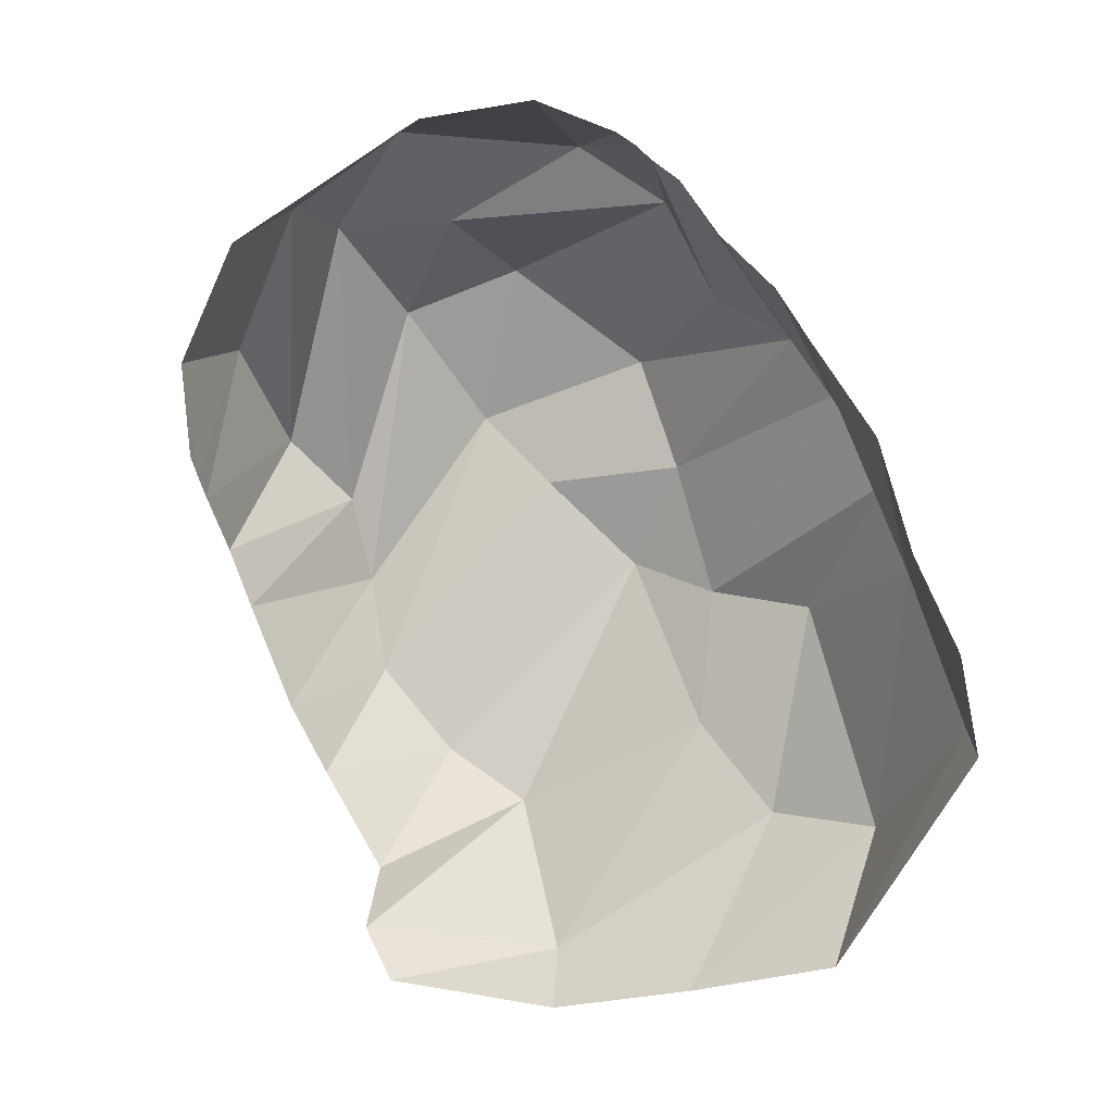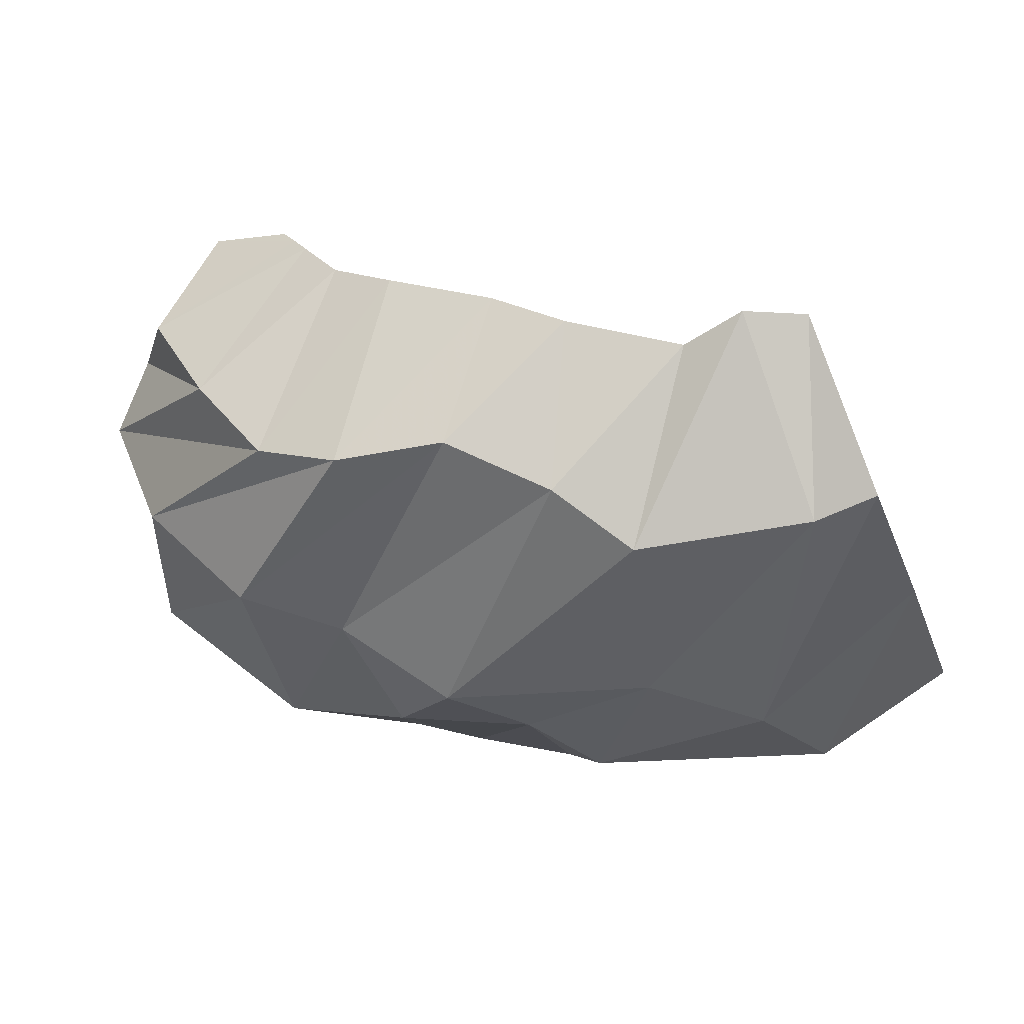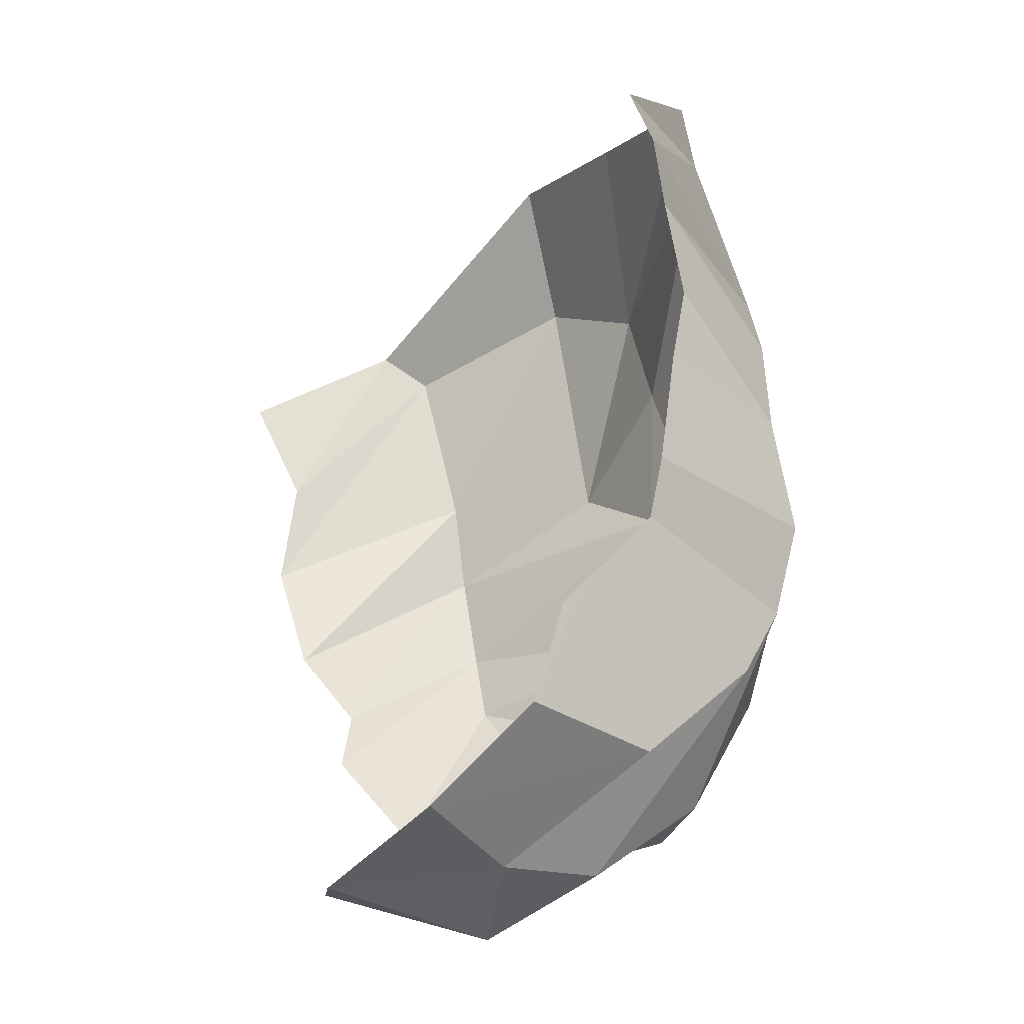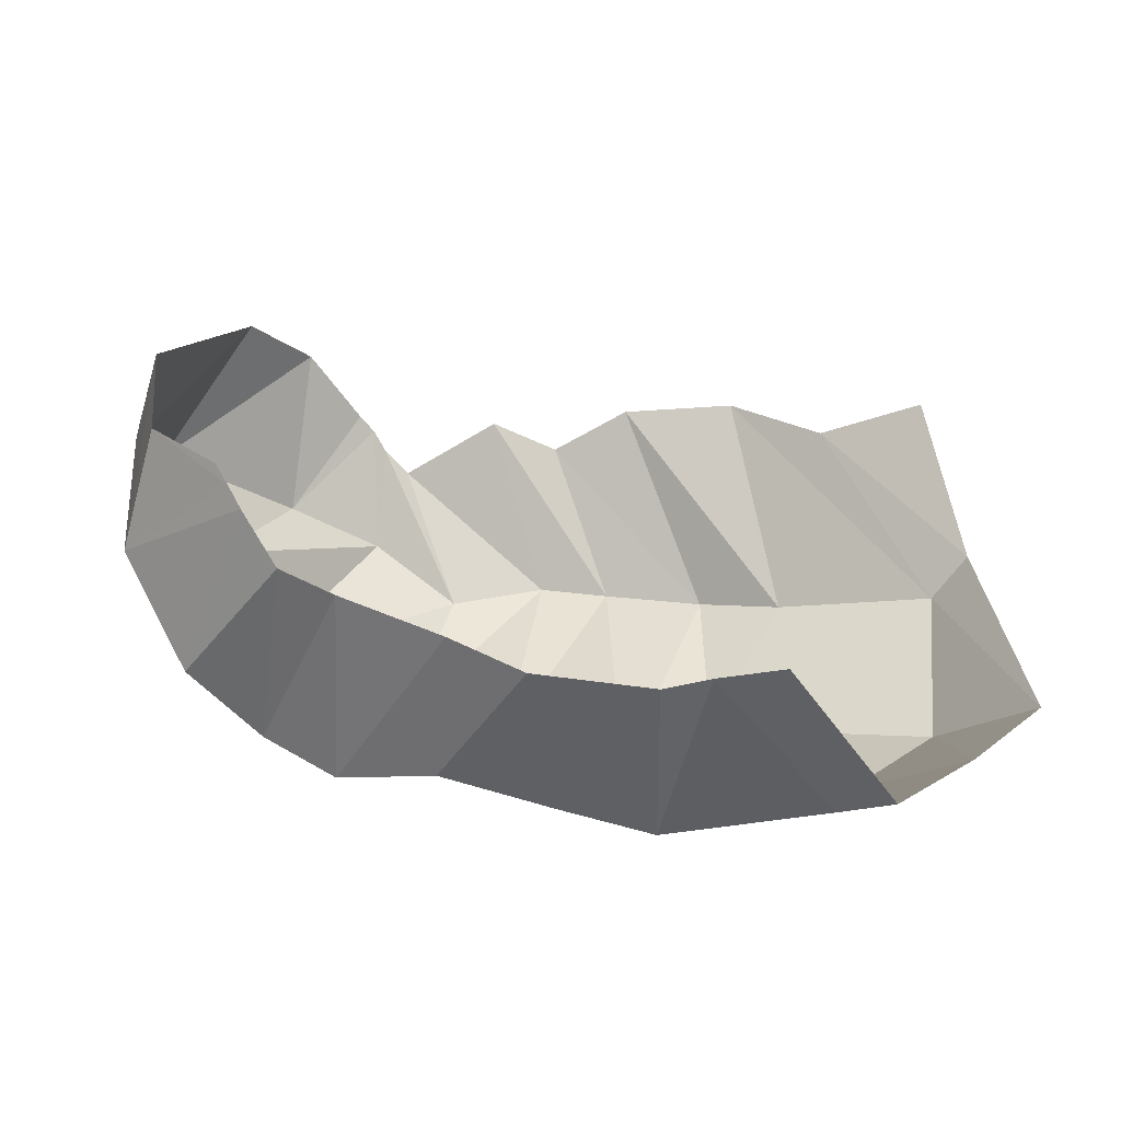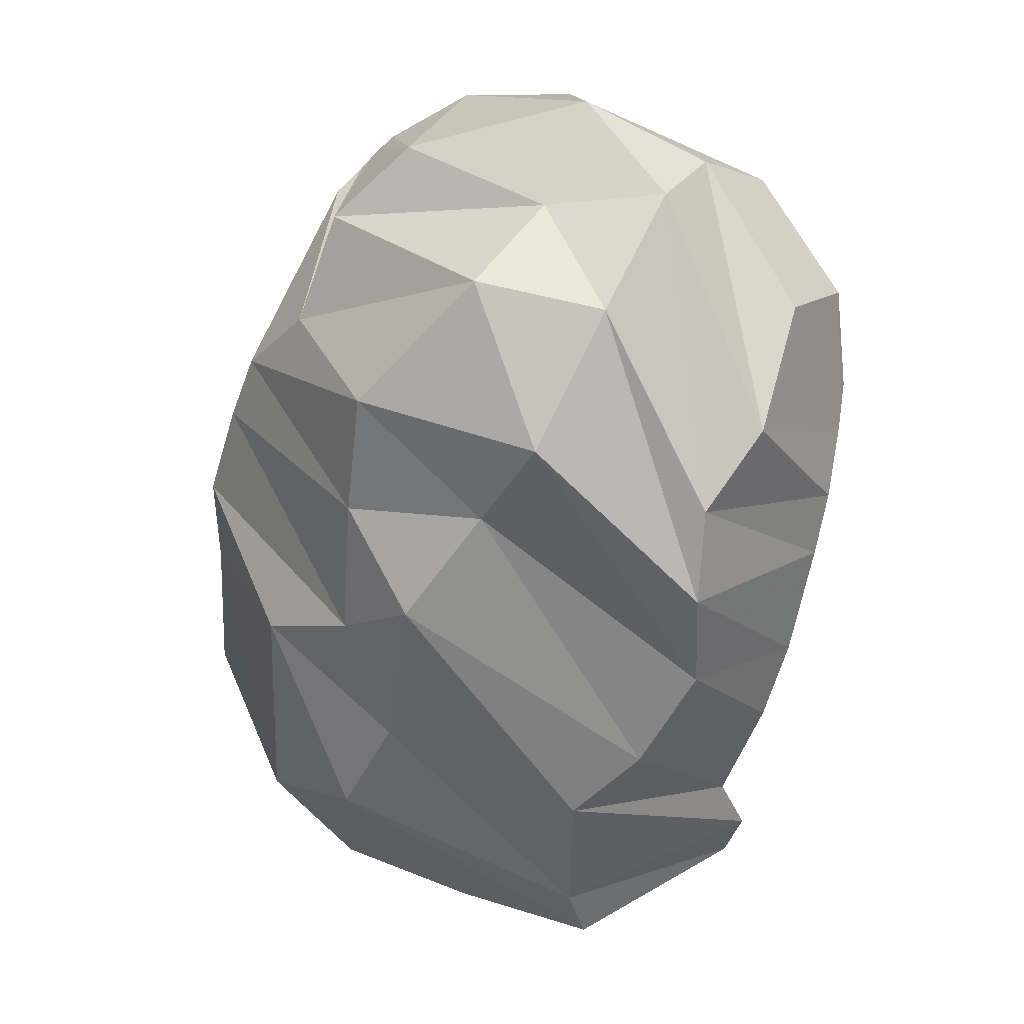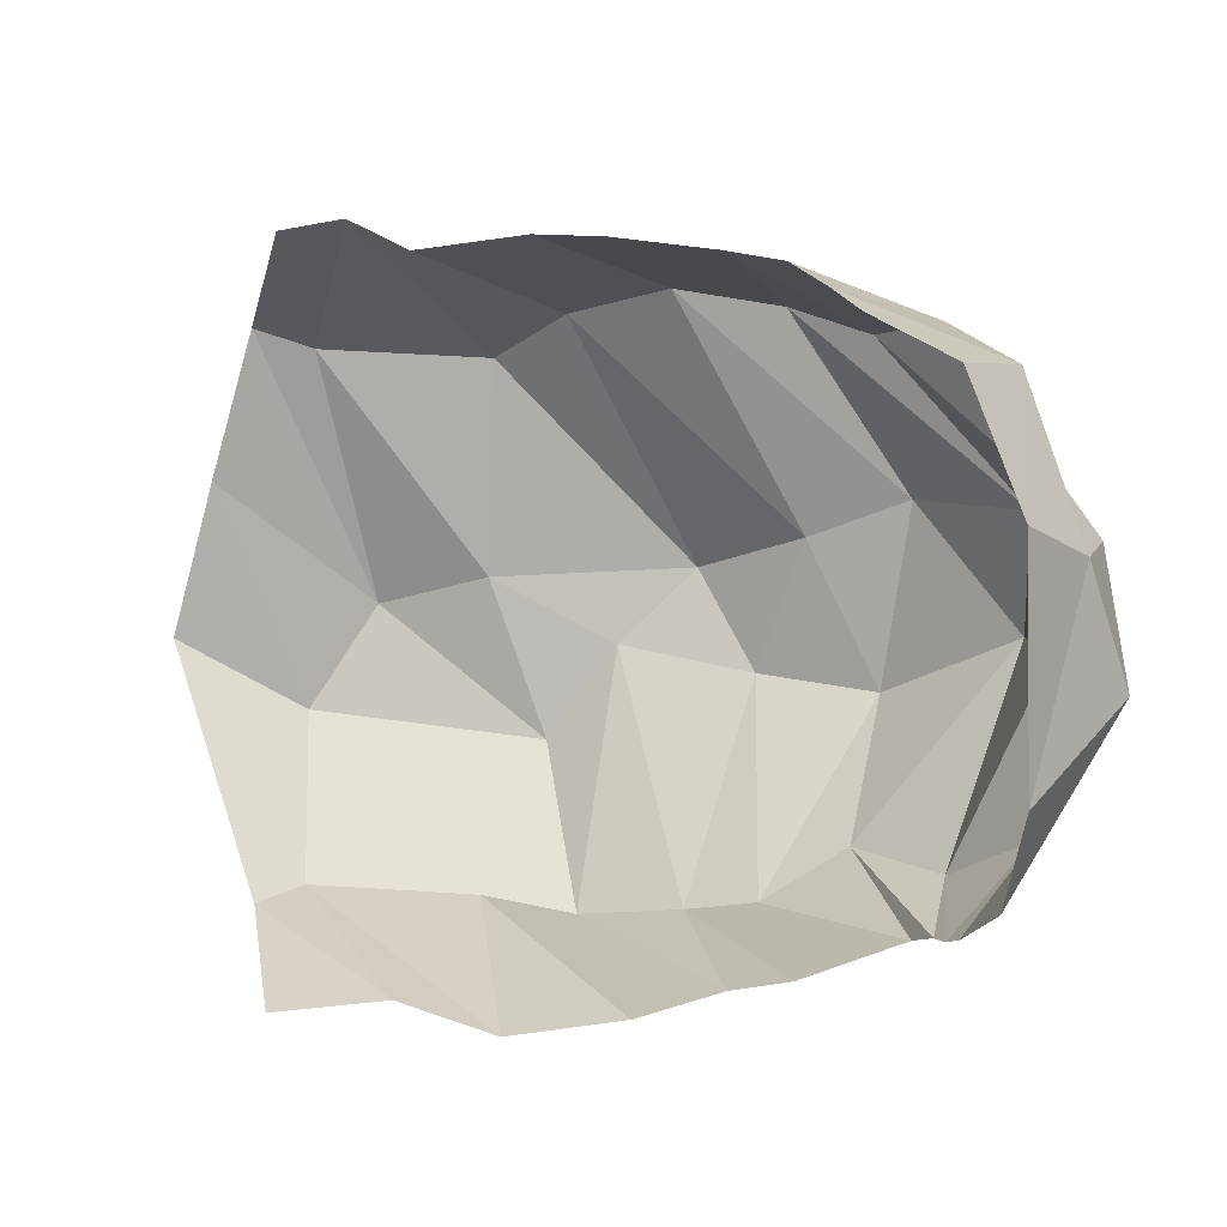
<metadata>
{"format":"obj","ext":"obj","renderer":"f3d","projection":"perspective","resolution":1024,"background":"white","views":[{"elev":62.0,"azim":-105.6,"up":"+Z"},{"elev":-68.0,"azim":-174.1,"up":"+Z"},{"elev":71.0,"azim":73.0,"up":"+Y"},{"elev":-19.2,"azim":-158.0,"up":"+Z"},{"elev":-42.0,"azim":86.4,"up":"+Z"},{"elev":38.7,"azim":1.4,"up":"+Y"}]}
</metadata>
<code>
v 153.4 27.47 180.8
v 182.4 27.86 176.5
v 208.2 29.21 188.5
v 237.9 35.84 188.6
v 259.5 36.5 179.8
v 274.4 46.87 186.3
v 301.1 48.2 174.3
v 305.3 54.5 179.6
v 307.3 58.36 184.6
v 309.7 62.56 188
v 144.5 19.42 137.4
v 155.8 16.74 127.6
v 199.5 16.84 130.3
v 223.5 15.07 134.7
v 249.7 21.2 138.5
v 267.7 26.54 141
v 289.4 40.16 135.3
v 310.3 48.26 152.9
v 328.3 66.99 160.6
v 316 82.19 199.8
v 120.1 57.81 81.92
v 152.9 35.78 83.15
v 214.5 34.45 91.87
v 232.2 55.26 78.59
v 267 55.42 89.3
v 297.5 57.08 98.01
v 329.3 84.52 109.3
v 331.5 101.7 136.4
v 344.3 111.9 162.6
v 319.5 110.4 197.9
v 130.1 92.01 61.43
v 170.4 56.89 65.59
v 199.3 68.24 68.27
v 252.2 71.28 66.89
v 278.3 89.12 77.37
v 303.8 101 77.2
v 328.4 116.4 102.1
v 339.9 131.3 132.9
v 333.1 143.4 154.7
v 317.2 161.5 168
v 140.7 126.3 43.92
v 156.2 120.8 44.61
v 200.6 118.2 43.68
v 219.1 134.2 47.96
v 244.4 146.5 55.48
v 271.9 143.5 58.28
v 292.1 143.6 70.33
v 306.8 156.8 84.74
v 320.7 165.2 114.7
v 304.8 181.1 138.5
v 152.7 166.8 65.37
v 168.7 169.6 64.2
v 183.5 162.1 65.48
v 212 169.7 70.24
v 229.5 174.7 79.23
v 255.4 178.6 91.02
v 269.6 180.6 98.63
v 278.3 183.2 113.5
v 281.5 184 119.5
v 284.8 184.6 125.2
g foo
f 1 11 2
f 11 12 2
f 2 12 3
f 12 13 3
f 3 13 4
f 13 14 4
f 4 14 5
f 14 15 5
f 5 15 6
f 15 16 6
f 6 16 7
f 16 17 7
f 7 17 8
f 17 18 8
f 8 18 9
f 18 19 9
f 9 19 10
f 19 20 10
f 11 21 12
f 21 22 12
f 12 22 13
f 22 23 13
f 13 23 14
f 23 24 14
f 14 24 15
f 24 25 15
f 15 25 16
f 25 26 16
f 16 26 17
f 26 27 17
f 17 27 18
f 27 28 18
f 18 28 19
f 28 29 19
f 19 29 20
f 29 30 20
f 21 31 22
f 31 32 22
f 22 32 23
f 32 33 23
f 23 33 24
f 33 34 24
f 24 34 25
f 34 35 25
f 25 35 26
f 35 36 26
f 26 36 27
f 36 37 27
f 27 37 28
f 37 38 28
f 28 38 29
f 38 39 29
f 29 39 30
f 39 40 30
f 31 41 32
f 41 42 32
f 32 42 33
f 42 43 33
f 33 43 34
f 43 44 34
f 34 44 35
f 44 45 35
f 35 45 36
f 45 46 36
f 36 46 37
f 46 47 37
f 37 47 38
f 47 48 38
f 38 48 39
f 48 49 39
f 39 49 40
f 49 50 40
f 41 51 42
f 51 52 42
f 42 52 43
f 52 53 43
f 43 53 44
f 53 54 44
f 44 54 45
f 54 55 45
f 45 55 46
f 55 56 46
f 46 56 47
f 56 57 47
f 47 57 48
f 57 58 48
f 48 58 49
f 58 59 49
f 49 59 50
f 59 60 50
g

</code>
